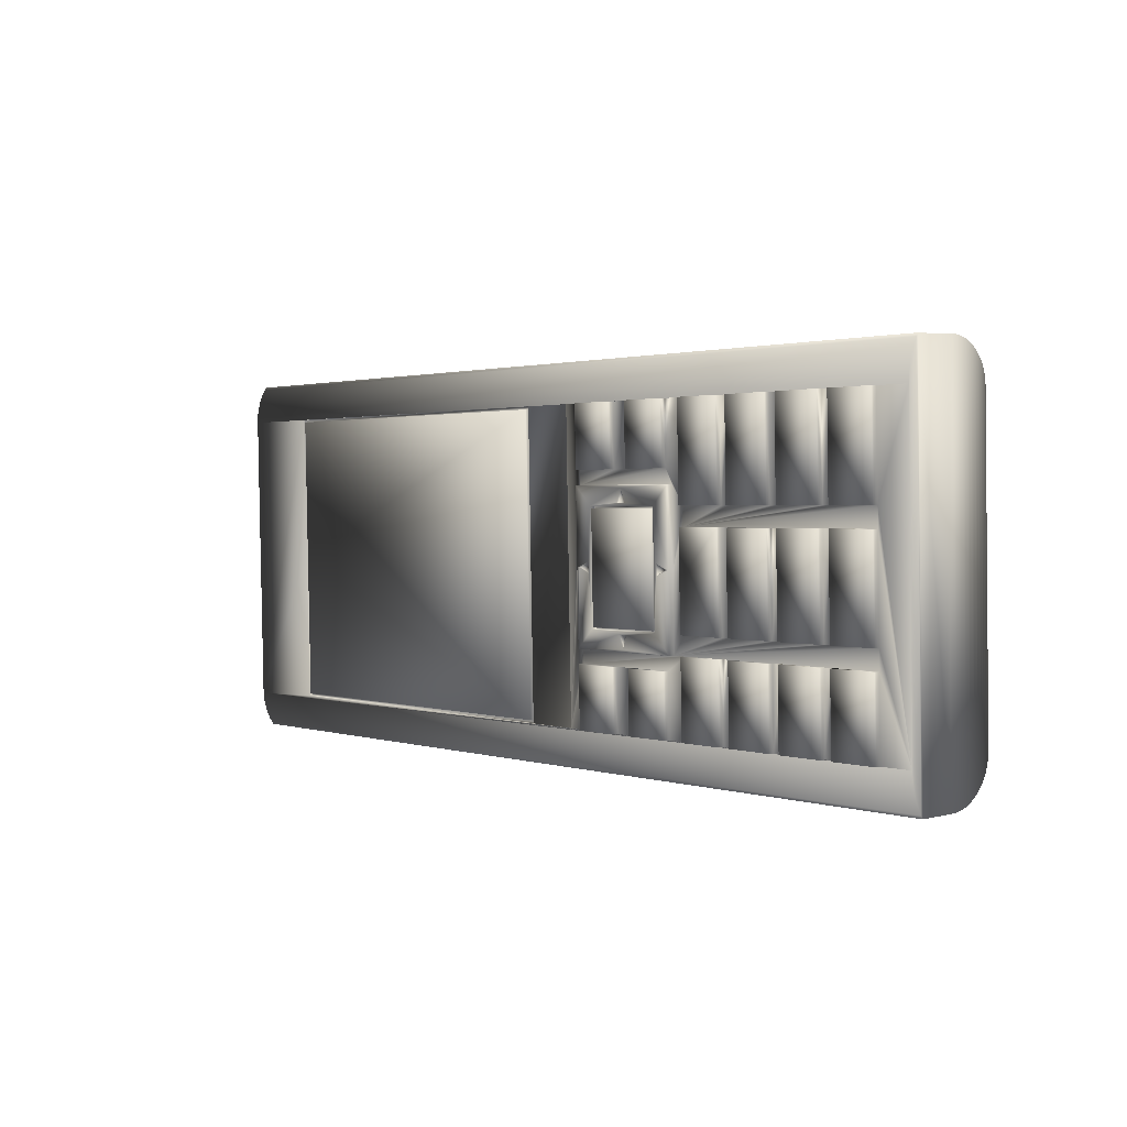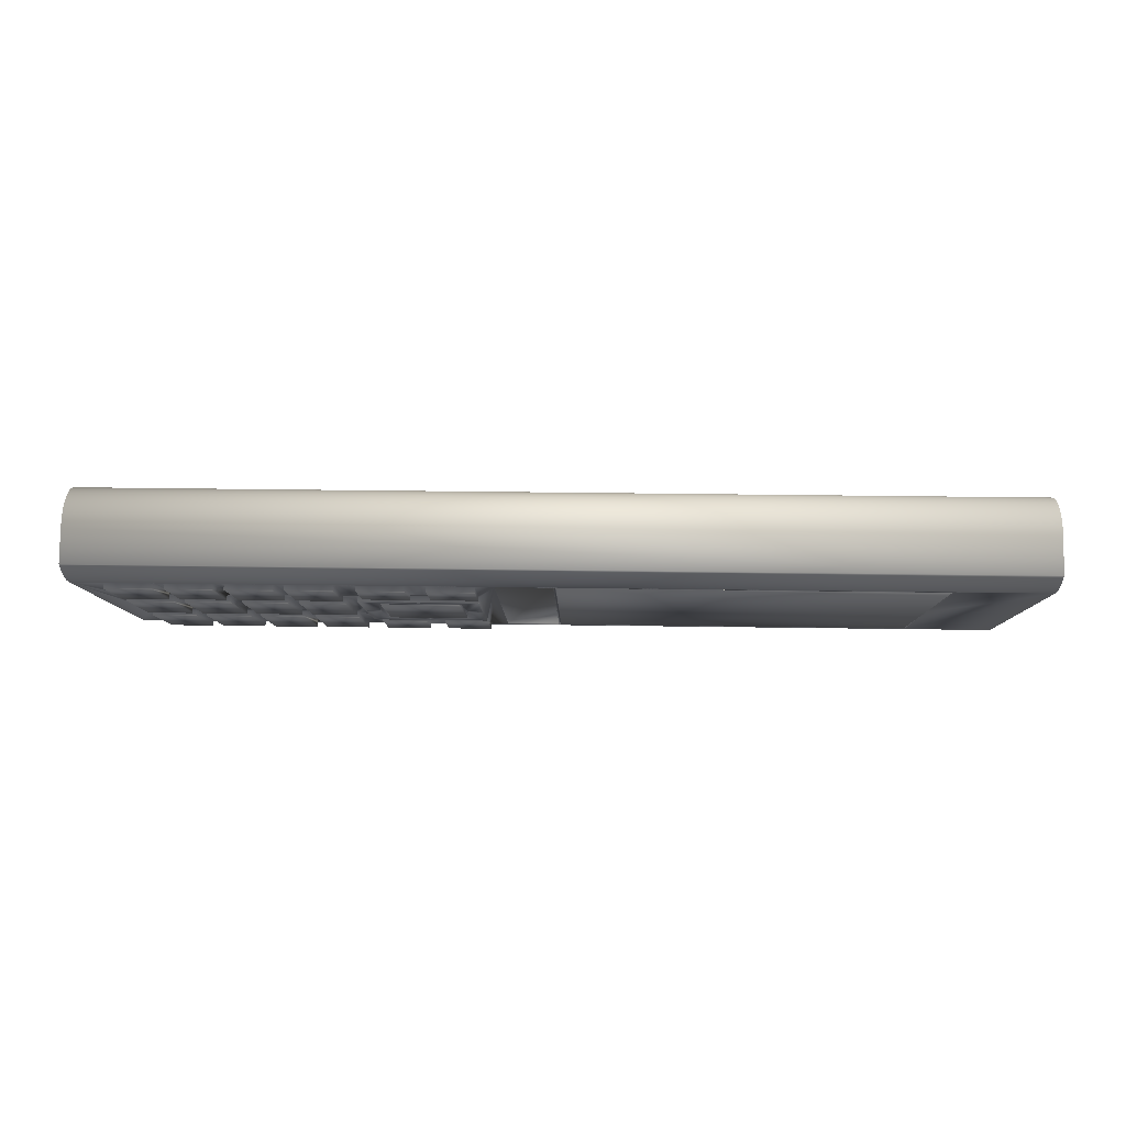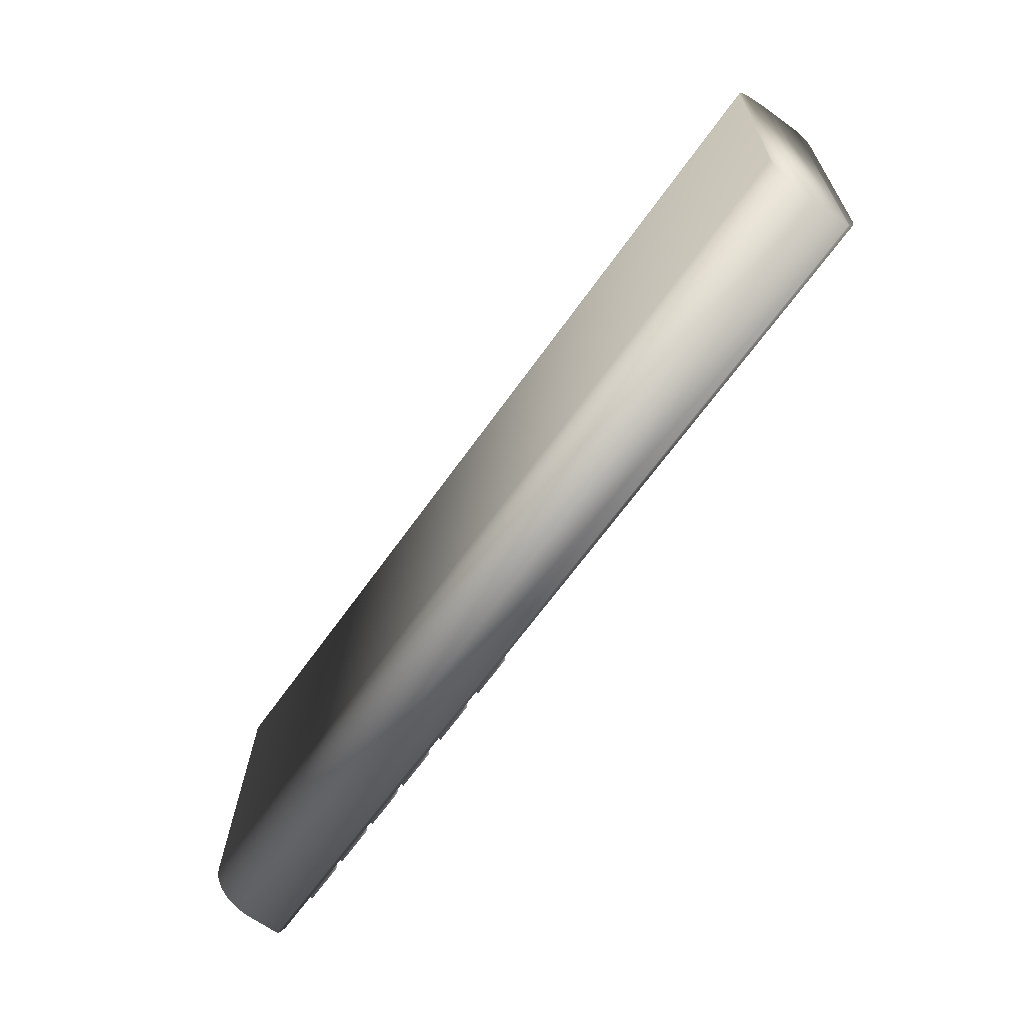
<metadata>
{"format":"obj","ext":"obj","renderer":"f3d","projection":"perspective","resolution":1024,"background":"white","views":[{"elev":1.1,"azim":-129.4,"up":"+Y"},{"elev":-7.1,"azim":1.3,"up":"+Z"},{"elev":-65.0,"azim":55.4,"up":"+Y"}]}
</metadata>
<code>
v -0.0332 0.02029 -0.007825
v -0.03392 0.01956 -0.007797
v -0.06242 0.02014 -0.007429
v -0.03299 -0.01867 -0.006841
v -0.03372 -0.01795 -0.006849
v -0.0615 -0.01809 -0.006473
v -0.0617 0.01942 -0.007421
v -0.06221 -0.01881 -0.006445
v 0.1657 -0.04884 0.02361
v 0.1651 0.05457 0.02113
v 0.1657 -0.04671 0.02369
v 0.1651 0.05657 0.02094
v 0.1657 -0.05093 0.02324
v 0.1651 0.05852 0.02045
v 0.1657 -0.05296 0.02261
v 0.1651 0.06038 0.01969
v 0.1657 -0.05489 0.02172
v 0.1651 0.06211 0.01867
v 0.1657 -0.05668 0.02059
v 0.165 0.06368 0.0174
v 0.1657 -0.05831 0.01923
v 0.165 0.06504 0.01593
v 0.1656 -0.05975 0.01767
v 0.165 0.06618 0.01427
v 0.1656 -0.06098 0.01593
v 0.1649 0.06706 0.01246
v 0.1656 -0.06196 0.01405
v 0.1649 0.06767 0.01055
v 0.1656 -0.0627 0.01206
v 0.1649 0.068 0.008565
v 0.1656 -0.06316 0.009987
v 0.1649 0.06804 0.006555
v 0.1655 -0.06336 0.007872
v 0.1648 0.06779 0.00456
v -0.1615 0.05493 0.02536
v -0.161 -0.04836 0.02811
v -0.1615 0.05292 0.02556
v -0.161 -0.05048 0.02803
v -0.161 -0.05257 0.02767
v -0.1615 0.05688 0.02487
v -0.161 -0.0546 0.02704
v -0.1616 0.05874 0.02411
v -0.161 -0.05653 0.02614
v -0.1616 0.06047 0.02309
v -0.161 -0.05832 0.02501
v -0.1616 0.06203 0.02183
v -0.161 -0.05996 0.02365
v -0.1616 0.0634 0.02035
v -0.161 -0.06139 0.02209
v -0.1617 0.06453 0.01869
v -0.161 -0.06262 0.02035
v -0.1617 0.06542 0.01688
v -0.161 -0.06361 0.01847
v -0.1617 0.06603 0.01497
v -0.1611 -0.06434 0.01648
v -0.1618 0.06636 0.01299
v -0.1611 -0.06481 0.01441
v -0.1618 0.0664 0.01098
v -0.1611 -0.065 0.01229
v -0.1618 0.06615 0.008981
v 0.1652 -0.05013 -0.008702
v 0.1322 0.05358 -0.01089
v 0.1647 0.05375 -0.01132
v 0.1325 0.001642 -0.009574
v 0.1328 -0.0503 -0.008262
v -0.162 0.06584 -0.003191
v 0.1647 0.06748 -0.007612
v -0.162 0.0533 -0.006906
v 0.1647 0.05495 -0.01133
v -0.162 0.0521 -0.006904
v -0.000907 0.05291 -0.009084
v -0.02039 0.05281 -0.008821
v -0.02688 0.05278 -0.008733
v -0.04312 0.0527 -0.008513
v -0.05026 0.05266 -0.008416
v -0.06649 0.05258 -0.008196
v -0.07396 0.05254 -0.008095
v -0.0902 0.05246 -0.007876
v -0.09409 0.05244 -0.007823
v -0.1103 0.05236 -0.007603
v -0.1142 0.05234 -0.00755
v -0.1305 0.05226 -0.007331
v -0.1344 0.05224 -0.007278
v -0.1506 0.05216 -0.007058
v -0.162 0.0545 -0.006849
v 0.1647 0.05615 -0.01127
v -0.162 0.0557 -0.006735
v 0.1647 0.05735 -0.01116
v -0.162 0.05689 -0.006563
v 0.1647 0.05853 -0.01098
v -0.162 0.05807 -0.006334
v 0.1647 0.05971 -0.01076
v -0.162 0.05924 -0.006048
v 0.1647 0.06088 -0.01047
v -0.162 0.06039 -0.005707
v 0.1647 0.06204 -0.01013
v -0.162 0.06153 -0.00531
v 0.1647 0.06317 -0.009731
v -0.162 0.06264 -0.004859
v 0.1647 0.06429 -0.00928
v -0.162 0.06373 -0.004355
v 0.1647 0.06538 -0.008776
v 0.1647 0.06644 -0.008219
v -0.162 0.0648 -0.003798
v -0.02663 0.000792 -0.009368
v -0.02674 0.02681 -0.008077
v -0.0266 0.000842 -0.007421
v -0.02677 0.02676 -0.01002
v -0.02649 -0.02518 -0.008712
v -0.02646 -0.02513 -0.006765
v -0.06867 -0.02534 -0.006194
v -0.0687 -0.02539 -0.008141
v -0.06884 0.00058 -0.008797
v -0.06881 0.000629 -0.006849
v -0.06898 0.02655 -0.009453
v -0.06895 0.0266 -0.007505
v -0.03323 0.02024 -0.009772
v -0.03302 -0.01872 -0.008788
v -0.06245 0.02009 -0.009377
v -0.06224 -0.01886 -0.008393
v -0.03374 -0.018 -0.008797
v -0.06172 0.01937 -0.009368
v -0.03395 0.01951 -0.009744
v -0.06152 -0.01814 -0.008421
v -0.06638 0.03148 -0.007664
v -0.07379 0.02008 -0.007275
v -0.07375 0.01359 -0.007112
v -0.09002 0.02 -0.007056
v -0.09392 0.01998 -0.007003
v -0.1102 0.0199 -0.006783
v -0.114 0.01988 -0.006731
v -0.1303 0.0198 -0.006511
v -0.1342 0.01978 -0.006458
v -0.1504 0.0197 -0.006238
v -0.07367 -0.002641 -0.006702
v -0.07358 -0.01887 -0.006292
v -0.08981 -0.01895 -0.006072
v -0.09371 -0.01897 -0.006019
v -0.1099 -0.01905 -0.005799
v -0.1138 -0.01908 -0.005747
v -0.1301 -0.01916 -0.005527
v -0.134 -0.01918 -0.005474
v -0.1502 -0.01926 -0.005254
v -0.08964 -0.05142 -0.005252
v -0.09367 -0.02547 -0.005855
v -0.08978 -0.02545 -0.005908
v -0.09354 -0.05144 -0.005199
v -0.1098 -0.05152 -0.004979
v -0.1138 -0.02557 -0.005583
v -0.1099 -0.02555 -0.005635
v -0.1137 -0.05154 -0.004927
v -0.1299 -0.05162 -0.004707
v -0.1339 -0.02567 -0.00531
v -0.13 -0.02565 -0.005363
v -0.1338 -0.05164 -0.004654
v -0.1614 -0.05178 -0.004281
v -0.1504 0.0132 -0.006074
v -0.08999 0.01351 -0.006892
v -0.09388 0.01349 -0.006839
v -0.1101 0.01341 -0.006619
v -0.114 0.01339 -0.006567
v -0.1303 0.01331 -0.006347
v -0.1341 0.01329 -0.006294
v -0.1502 -0.02575 -0.00509
v -0.07354 -0.02536 -0.006128
v -0.15 -0.05172 -0.004435
v -0.043 0.0316 -0.00798
v -0.05015 0.03156 -0.007883
v -0.01983 -0.05106 -0.006197
v -0.02677 0.03168 -0.0082
v -0.02644 -0.03 -0.006642
v -0.02632 -0.0511 -0.006109
v -0.04256 -0.05118 -0.005889
v -0.04982 -0.03011 -0.006325
v -0.04267 -0.03008 -0.006422
v -0.0497 -0.05121 -0.005792
v -0.06605 -0.0302 -0.006106
v -0.0734 -0.05133 -0.005472
v -0.06594 -0.0513 -0.005573
v -0.02679 0.03163 -0.01015
v -0.04314 0.05265 -0.01046
v -0.02691 0.05273 -0.01068
v -0.04303 0.03155 -0.009928
v -0.05017 0.03151 -0.009831
v -0.06652 0.05253 -0.01014
v -0.05029 0.05261 -0.01036
v -0.06641 0.03143 -0.009611
v -0.04973 -0.05126 -0.00774
v -0.06608 -0.03025 -0.008053
v -0.04984 -0.03016 -0.008273
v -0.06596 -0.05135 -0.00752
v -0.02635 -0.05115 -0.008056
v -0.0427 -0.03013 -0.00837
v -0.02646 -0.03005 -0.008589
v -0.04258 -0.05123 -0.007837
v -0.07343 -0.05138 -0.007419
v -0.0898 -0.0255 -0.007855
v -0.07357 -0.02541 -0.008075
v -0.08967 -0.05146 -0.0072
v -0.07369 -0.002691 -0.008649
v -0.09001 0.01346 -0.008839
v -0.07378 0.01354 -0.009059
v -0.08984 -0.019 -0.008019
v -0.07361 -0.01892 -0.008239
v -0.07382 0.02003 -0.009223
v -0.09022 0.05241 -0.009823
v -0.07399 0.05249 -0.01004
v -0.09005 0.01995 -0.009003
v -0.09395 0.01993 -0.008951
v -0.1104 0.05231 -0.009551
v -0.09412 0.05239 -0.009771
v -0.1102 0.01985 -0.008731
v -0.09374 -0.01902 -0.007967
v -0.1101 0.01336 -0.008567
v -0.09391 0.01344 -0.008787
v -0.11 -0.0191 -0.007747
v -0.09356 -0.05149 -0.007147
v -0.1099 -0.0256 -0.007583
v -0.0937 -0.02551 -0.007803
v -0.1098 -0.05157 -0.006927
v -0.1137 -0.05159 -0.006874
v -0.1301 -0.0257 -0.007311
v -0.1138 -0.02562 -0.00753
v -0.1299 -0.05167 -0.006655
v -0.1139 -0.01912 -0.007694
v -0.1303 0.01326 -0.008294
v -0.114 0.01334 -0.008514
v -0.1301 -0.01921 -0.007474
v -0.1141 0.01983 -0.008678
v -0.1305 0.05221 -0.009278
v -0.1143 0.05229 -0.009498
v -0.1303 0.01975 -0.008458
v -0.1338 -0.05169 -0.006602
v -0.1502 -0.0258 -0.007038
v -0.134 -0.02572 -0.007258
v -0.1501 -0.05177 -0.006382
v -0.134 -0.01922 -0.007422
v -0.1504 0.01316 -0.008022
v -0.1342 0.01324 -0.008242
v -0.1502 -0.01931 -0.007202
v -0.1342 0.01973 -0.008406
v -0.1506 0.05211 -0.009006
v -0.1344 0.05219 -0.009226
v -0.1504 0.01965 -0.008186
v 0.1315 0.001637 -0.009561
v 5.6e-05 0.05196 -0.009073
v 0.1313 0.05262 -0.01085
v 0.000603 -0.05 -0.006498
v 0.1318 -0.04934 -0.008273
v 0.1322 0.05361 -0.009912
v 0.1313 0.05264 -0.009875
v -0.000894 0.05294 -0.00811
v 0.1325 0.001667 -0.0086
v 0.1316 0.001662 -0.008587
v 0.1328 -0.05027 -0.007288
v 0.1318 -0.04932 -0.0073
v 0.000617 -0.04998 -0.005524
v 6.9e-05 0.05198 -0.008099
v -0.000336 -0.05094 -0.005487
v -0.000903 0.05292 -0.00876
v -0.000349 -0.05097 -0.00646
v -0.000345 -0.05096 -0.006136
v -0.02038 0.05282 -0.008496
v -0.01983 -0.05106 -0.005872
v 0.1654 -0.06366 -0.0043
v -0.1613 -0.06531 0.000121
v 0.1654 -0.06266 -0.004959
v 0.1653 -0.06162 -0.005568
v 0.1653 -0.06056 -0.006127
v 0.1653 -0.05947 -0.006633
v 0.1653 -0.05835 -0.007087
v 0.1653 -0.05722 -0.007486
v 0.1653 -0.05607 -0.007831
v 0.1653 -0.0549 -0.008119
v 0.1653 -0.05372 -0.008351
v 0.1653 -0.05253 -0.008525
v 0.1653 -0.05133 -0.008642
v -0.06333 0.002556 -0.008921
v -0.06331 -0.00134 -0.008823
v -0.04787 0.02568 -0.009714
v -0.0459 0.02115 -0.009626
v -0.04979 0.02113 -0.009573
v -0.03216 0.002712 -0.009343
v -0.0276 0.000788 -0.009355
v -0.03214 -0.001183 -0.009244
v -0.04568 -0.01976 -0.008593
v -0.0476 -0.02431 -0.008451
v -0.06787 0.000585 -0.00881
v -0.04957 -0.01977 -0.00854
v -0.03213 -0.001167 -0.008595
v -0.03215 0.002729 -0.008694
v -0.0276 0.000804 -0.008706
v -0.04759 -0.02429 -0.007802
v -0.04956 -0.01976 -0.007891
v -0.04567 -0.01974 -0.007943
v -0.0633 -0.001323 -0.008173
v -0.06786 0.000601 -0.008161
v -0.06332 0.002572 -0.008272
v -0.04978 0.02114 -0.008924
v -0.04786 0.0257 -0.009065
v -0.04589 0.02116 -0.008976
v -0.1614 -0.05536 -0.00393
v -0.1614 -0.05654 -0.003698
v -0.1614 -0.05417 -0.004104
v -0.1614 -0.05298 -0.004221
v -0.1614 -0.05771 -0.003409
v -0.1613 -0.05886 -0.003065
v -0.1613 -0.06 -0.002666
v -0.1613 -0.06111 -0.002212
v -0.1613 -0.0622 -0.001706
v -0.1613 -0.06327 -0.001147
v -0.1613 -0.0643 -0.000538
f 1 2 3
f 2 1 4
f 2 4 5
f 5 4 6
f 3 7 8
f 7 3 2
f 8 7 6
f 8 6 4
f 9 10 11
f 10 9 12
f 12 9 13
f 12 13 14
f 14 13 15
f 14 15 16
f 16 15 17
f 16 17 18
f 18 17 19
f 18 19 20
f 20 19 21
f 20 21 22
f 22 21 23
f 22 23 24
f 24 23 25
f 24 25 26
f 26 25 27
f 26 27 28
f 28 27 29
f 28 29 30
f 30 29 31
f 30 31 32
f 32 31 33
f 32 33 34
f 35 36 37
f 36 35 38
f 38 35 39
f 39 35 40
f 39 40 41
f 41 40 42
f 41 42 43
f 43 42 44
f 43 44 45
f 45 44 46
f 45 46 47
f 47 46 48
f 47 48 49
f 49 48 50
f 49 50 51
f 51 50 52
f 51 52 53
f 53 52 54
f 53 54 55
f 55 54 56
f 55 56 57
f 57 56 58
f 57 58 59
f 59 58 60
f 36 10 37
f 10 36 11
f 61 62 63
f 62 61 64
f 64 61 65
f 66 34 67
f 34 66 60
f 63 68 69
f 68 63 70
f 70 63 62
f 70 62 71
f 70 71 72
f 70 72 73
f 70 73 74
f 70 74 75
f 70 75 76
f 70 76 77
f 70 77 78
f 70 78 79
f 70 79 80
f 70 80 81
f 70 81 82
f 70 82 83
f 70 83 84
f 69 85 86
f 85 69 68
f 86 87 88
f 87 86 85
f 88 89 90
f 89 88 87
f 90 91 92
f 91 90 89
f 92 93 94
f 93 92 91
f 94 95 96
f 95 94 93
f 96 97 98
f 97 96 95
f 98 99 100
f 99 98 97
f 100 101 102
f 101 100 99
f 103 66 67
f 66 103 104
f 102 104 103
f 104 102 101
f 105 106 107
f 106 105 108
f 109 107 110
f 107 109 105
f 111 109 110
f 109 111 112
f 113 111 114
f 111 113 112
f 115 114 116
f 114 115 113
f 115 106 108
f 106 115 116
f 117 4 1
f 4 117 118
f 3 117 1
f 117 3 119
f 120 3 8
f 3 120 119
f 120 4 118
f 4 120 8
f 121 122 123
f 122 121 124
f 122 6 7
f 6 122 124
f 122 2 123
f 2 122 7
f 121 2 5
f 2 121 123
f 6 121 5
f 121 6 124
f 125 77 76
f 77 125 126
f 126 125 116
f 116 125 106
f 126 116 114
f 126 114 127
f 126 127 128
f 128 127 129
f 129 127 130
f 130 127 131
f 131 127 132
f 132 127 133
f 133 127 134
f 127 114 135
f 135 114 111
f 135 111 136
f 136 111 137
f 137 111 138
f 138 111 139
f 139 111 140
f 140 111 141
f 141 111 142
f 142 111 143
f 144 145 146
f 145 144 147
f 148 149 150
f 149 148 151
f 152 153 154
f 153 152 155
f 134 70 84
f 70 134 156
f 156 134 157
f 157 134 127
f 157 127 158
f 157 158 159
f 157 159 160
f 157 160 161
f 157 161 162
f 157 162 163
f 156 157 143
f 156 143 164
f 164 143 111
f 164 111 165
f 164 165 146
f 164 146 145
f 164 145 150
f 164 150 149
f 164 149 154
f 164 154 153
f 156 164 166
f 141 163 162
f 163 141 142
f 139 161 160
f 161 139 140
f 137 159 158
f 159 137 138
f 132 83 82
f 83 132 133
f 130 81 80
f 81 130 131
f 128 79 78
f 79 128 129
f 167 75 74
f 75 167 168
f 169 73 72
f 73 169 170
f 170 169 106
f 170 106 167
f 167 106 168
f 168 106 125
f 106 169 107
f 107 169 110
f 110 169 171
f 110 171 111
f 111 171 165
f 171 169 172
f 173 174 175
f 174 173 176
f 165 177 178
f 177 165 171
f 177 171 175
f 177 175 174
f 178 177 179
f 180 181 182
f 181 180 183
f 167 180 170
f 180 167 183
f 181 167 74
f 167 181 183
f 181 73 182
f 73 181 74
f 180 73 170
f 73 180 182
f 184 185 186
f 185 184 187
f 125 184 168
f 184 125 187
f 185 125 76
f 125 185 187
f 185 75 186
f 75 185 76
f 184 75 168
f 75 184 186
f 188 189 190
f 189 188 191
f 189 179 177
f 179 189 191
f 189 174 190
f 174 189 177
f 188 174 176
f 174 188 190
f 179 188 176
f 188 179 191
f 192 193 194
f 193 192 195
f 193 173 175
f 173 193 195
f 193 171 194
f 171 193 175
f 192 171 172
f 171 192 194
f 173 192 172
f 192 173 195
f 196 197 198
f 197 196 199
f 144 196 178
f 196 144 199
f 197 144 146
f 144 197 199
f 197 165 198
f 165 197 146
f 196 165 178
f 165 196 198
f 200 201 202
f 201 200 203
f 203 200 204
f 137 204 136
f 204 137 203
f 201 137 158
f 137 201 203
f 201 127 202
f 127 201 158
f 200 127 135
f 127 200 202
f 204 135 136
f 135 204 200
f 205 206 207
f 206 205 208
f 128 205 126
f 205 128 208
f 206 128 78
f 128 206 208
f 206 77 207
f 77 206 78
f 205 77 126
f 77 205 207
f 209 210 211
f 210 209 212
f 210 79 211
f 79 210 80
f 209 79 129
f 79 209 211
f 130 209 129
f 209 130 212
f 210 130 80
f 130 210 212
f 213 214 215
f 214 213 216
f 213 159 138
f 159 213 215
f 139 213 138
f 213 139 216
f 214 139 160
f 139 214 216
f 214 159 215
f 159 214 160
f 217 218 219
f 218 217 220
f 218 145 219
f 145 218 150
f 217 145 147
f 145 217 219
f 148 217 147
f 217 148 220
f 218 148 150
f 148 218 220
f 221 222 223
f 222 221 224
f 222 149 223
f 149 222 154
f 221 149 151
f 149 221 223
f 152 221 151
f 221 152 224
f 222 152 154
f 152 222 224
f 225 226 227
f 226 225 228
f 141 225 140
f 225 141 228
f 226 141 162
f 141 226 228
f 226 161 227
f 161 226 162
f 225 161 140
f 161 225 227
f 229 230 231
f 230 229 232
f 230 81 231
f 81 230 82
f 229 81 131
f 81 229 231
f 132 229 131
f 229 132 232
f 230 132 82
f 132 230 232
f 233 234 235
f 234 233 236
f 166 233 155
f 233 166 236
f 234 166 164
f 166 234 236
f 234 153 235
f 153 234 164
f 233 153 155
f 153 233 235
f 237 238 239
f 238 237 240
f 143 237 142
f 237 143 240
f 238 143 157
f 143 238 240
f 238 163 239
f 163 238 157
f 237 163 142
f 163 237 239
f 241 242 243
f 242 241 244
f 134 241 133
f 241 134 244
f 242 134 84
f 134 242 244
f 242 83 243
f 83 242 84
f 241 83 133
f 83 241 243
f 245 246 247
f 246 245 248
f 248 245 249
f 250 251 252
f 251 250 253
f 251 253 254
f 254 253 255
f 254 255 256
f 256 255 257
f 252 258 259
f 258 252 251
f 259 258 257
f 259 257 255
f 252 62 250
f 62 252 71
f 71 252 260
f 62 253 250
f 253 62 64
f 64 255 253
f 255 64 65
f 261 255 65
f 255 261 259
f 259 261 262
f 262 252 259
f 252 262 260
f 246 251 247
f 251 246 258
f 246 257 258
f 257 246 248
f 257 249 256
f 249 257 248
f 249 254 256
f 254 249 245
f 245 251 254
f 251 245 247
f 262 263 260
f 263 262 264
f 169 262 261
f 262 169 264
f 169 263 264
f 263 169 72
f 263 71 260
f 71 263 72
f 59 265 33
f 265 59 266
f 265 34 33
f 34 265 67
f 67 265 267
f 67 267 103
f 103 267 268
f 103 268 102
f 102 268 269
f 102 269 100
f 100 269 270
f 100 270 98
f 98 270 271
f 98 271 96
f 96 271 272
f 96 272 94
f 94 272 273
f 94 273 92
f 92 273 274
f 92 274 90
f 90 274 275
f 90 275 88
f 88 275 276
f 88 276 86
f 86 276 277
f 86 277 69
f 69 277 61
f 69 61 63
f 120 278 119
f 278 120 279
f 108 280 115
f 280 108 117
f 117 108 105
f 280 117 281
f 281 117 282
f 117 105 283
f 283 105 284
f 284 105 109
f 284 109 285
f 285 109 118
f 118 109 286
f 118 286 120
f 286 109 287
f 115 119 113
f 119 115 280
f 119 280 282
f 119 282 117
f 113 119 278
f 113 278 288
f 113 288 279
f 113 279 112
f 112 279 120
f 112 120 289
f 289 120 286
f 112 289 287
f 112 287 109
f 283 118 117
f 118 283 285
f 290 291 292
f 291 284 292
f 284 291 283
f 285 292 284
f 292 285 290
f 285 291 290
f 291 285 283
f 293 294 295
f 294 286 295
f 286 294 289
f 286 293 295
f 293 286 287
f 287 294 293
f 294 287 289
f 296 297 298
f 278 296 298
f 296 278 279
f 288 296 279
f 296 288 297
f 297 278 298
f 278 297 288
f 299 300 301
f 282 300 299
f 300 282 280
f 280 301 300
f 301 280 281
f 282 301 281
f 301 282 299
f 60 32 34
f 32 60 58
f 58 30 32
f 30 58 56
f 56 28 30
f 28 56 54
f 54 26 28
f 26 54 52
f 52 24 26
f 24 52 50
f 50 22 24
f 22 50 48
f 48 20 22
f 20 48 46
f 44 20 46
f 20 44 18
f 42 18 44
f 18 42 16
f 40 16 42
f 16 40 14
f 35 14 40
f 14 35 12
f 37 12 35
f 12 37 10
f 57 33 31
f 33 57 59
f 55 31 29
f 31 55 57
f 53 29 27
f 29 53 55
f 51 27 25
f 27 51 53
f 49 25 23
f 25 49 51
f 47 23 21
f 23 47 49
f 47 19 45
f 19 47 21
f 45 17 43
f 17 45 19
f 43 15 41
f 15 43 17
f 38 11 36
f 11 38 9
f 41 13 39
f 13 41 15
f 39 9 38
f 9 39 13
f 274 302 275
f 302 274 303
f 275 304 276
f 304 275 302
f 276 305 277
f 305 276 304
f 277 65 61
f 65 277 261
f 261 277 169
f 169 277 172
f 172 277 173
f 173 277 176
f 176 277 179
f 179 277 178
f 178 277 144
f 144 277 147
f 147 277 148
f 148 277 151
f 151 277 152
f 152 277 155
f 155 277 166
f 166 277 156
f 156 277 305
f 273 303 274
f 303 273 306
f 272 306 273
f 306 272 307
f 271 307 272
f 307 271 308
f 270 308 271
f 308 270 309
f 269 309 270
f 309 269 310
f 268 310 269
f 310 268 311
f 267 311 268
f 311 267 312
f 265 312 267
f 312 265 266
f 66 59 60
f 59 66 266
f 266 66 104
f 266 104 312
f 312 104 101
f 312 101 311
f 311 101 99
f 311 99 310
f 310 99 97
f 310 97 309
f 309 97 95
f 309 95 308
f 308 95 93
f 308 93 307
f 307 93 91
f 307 91 306
f 306 91 89
f 306 89 303
f 303 89 87
f 303 87 302
f 302 87 85
f 302 85 304
f 304 85 68
f 304 68 305
f 305 68 70
f 305 70 156

</code>
